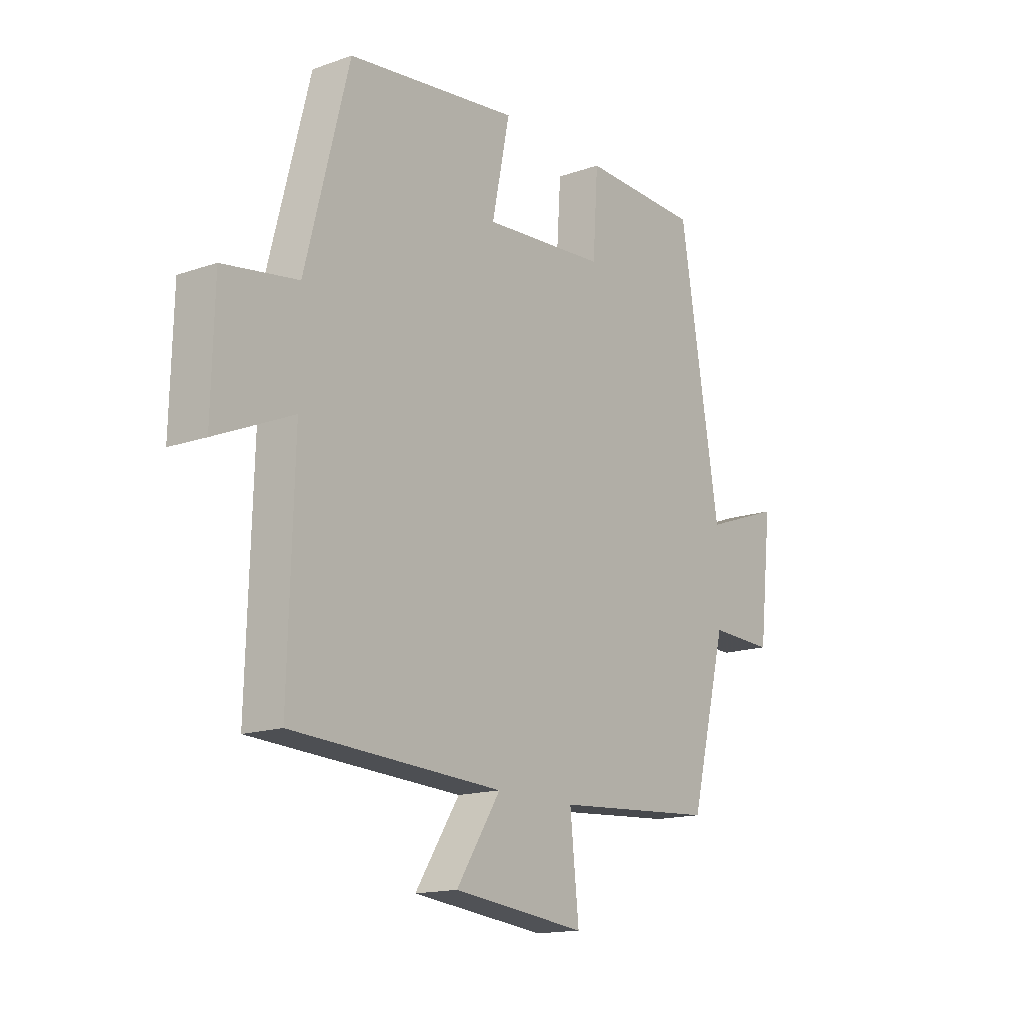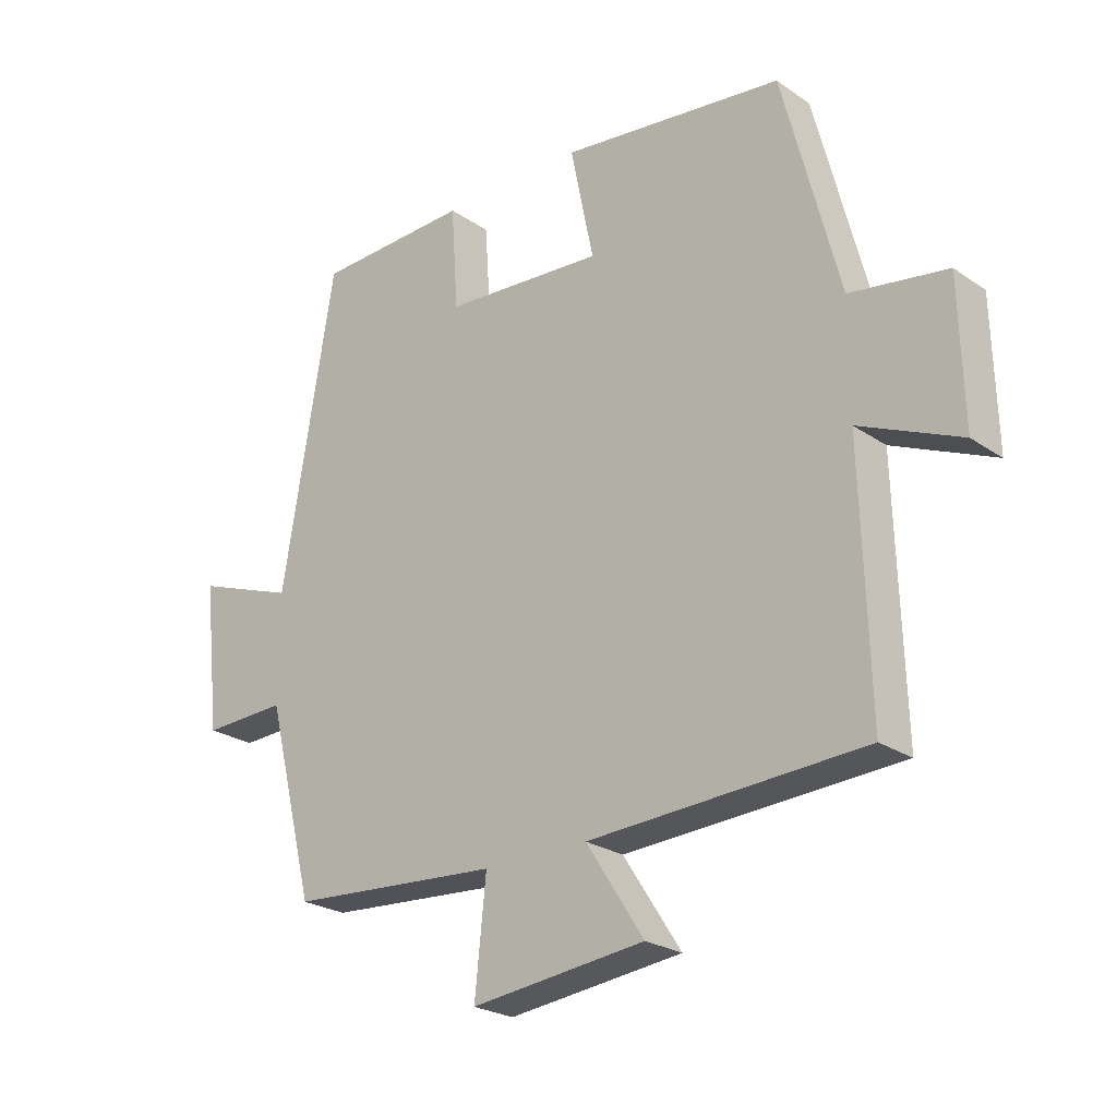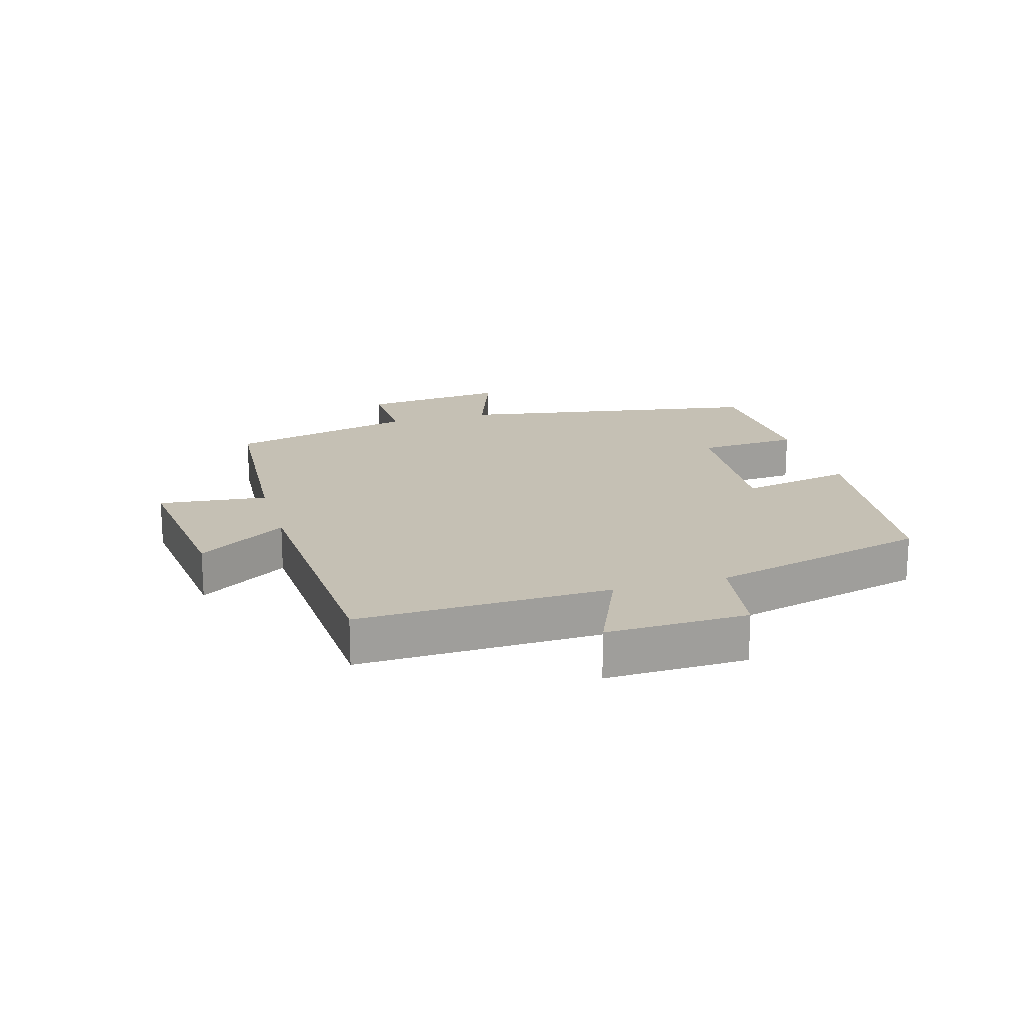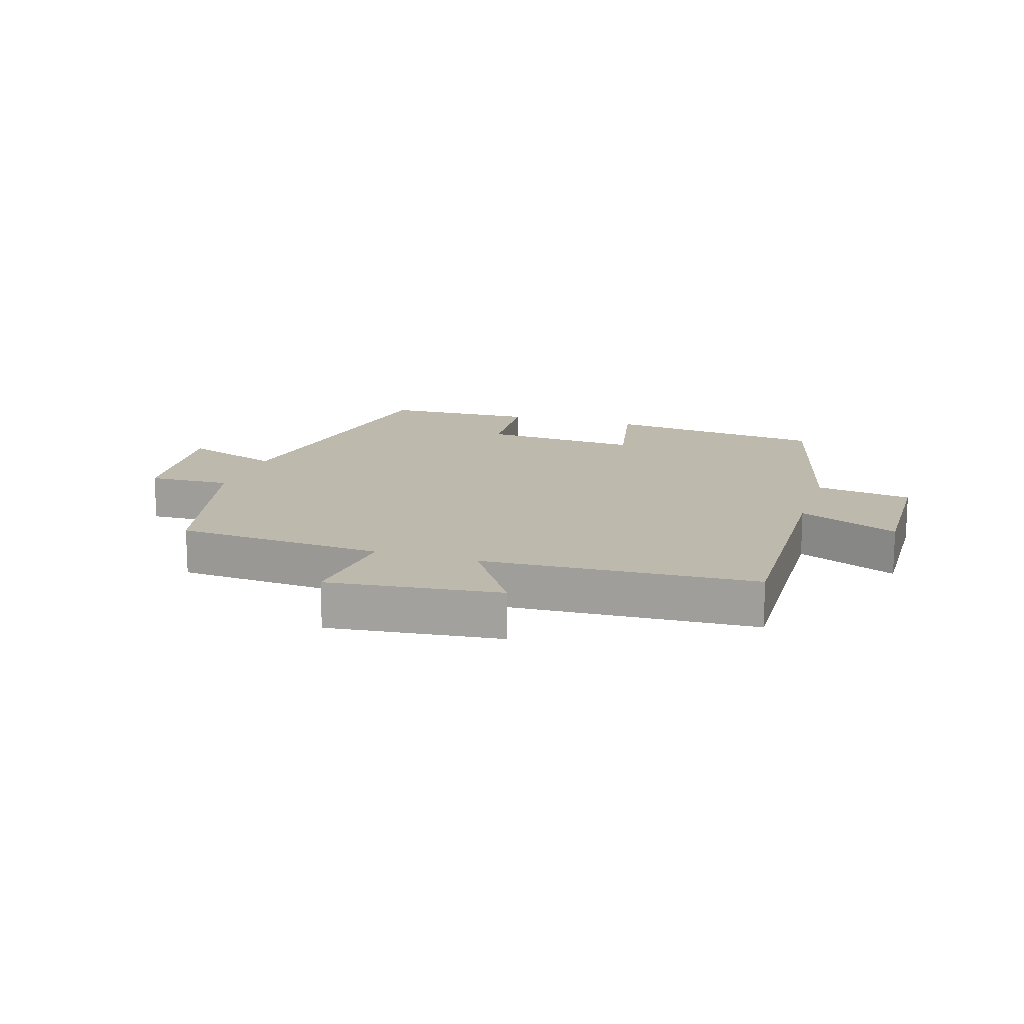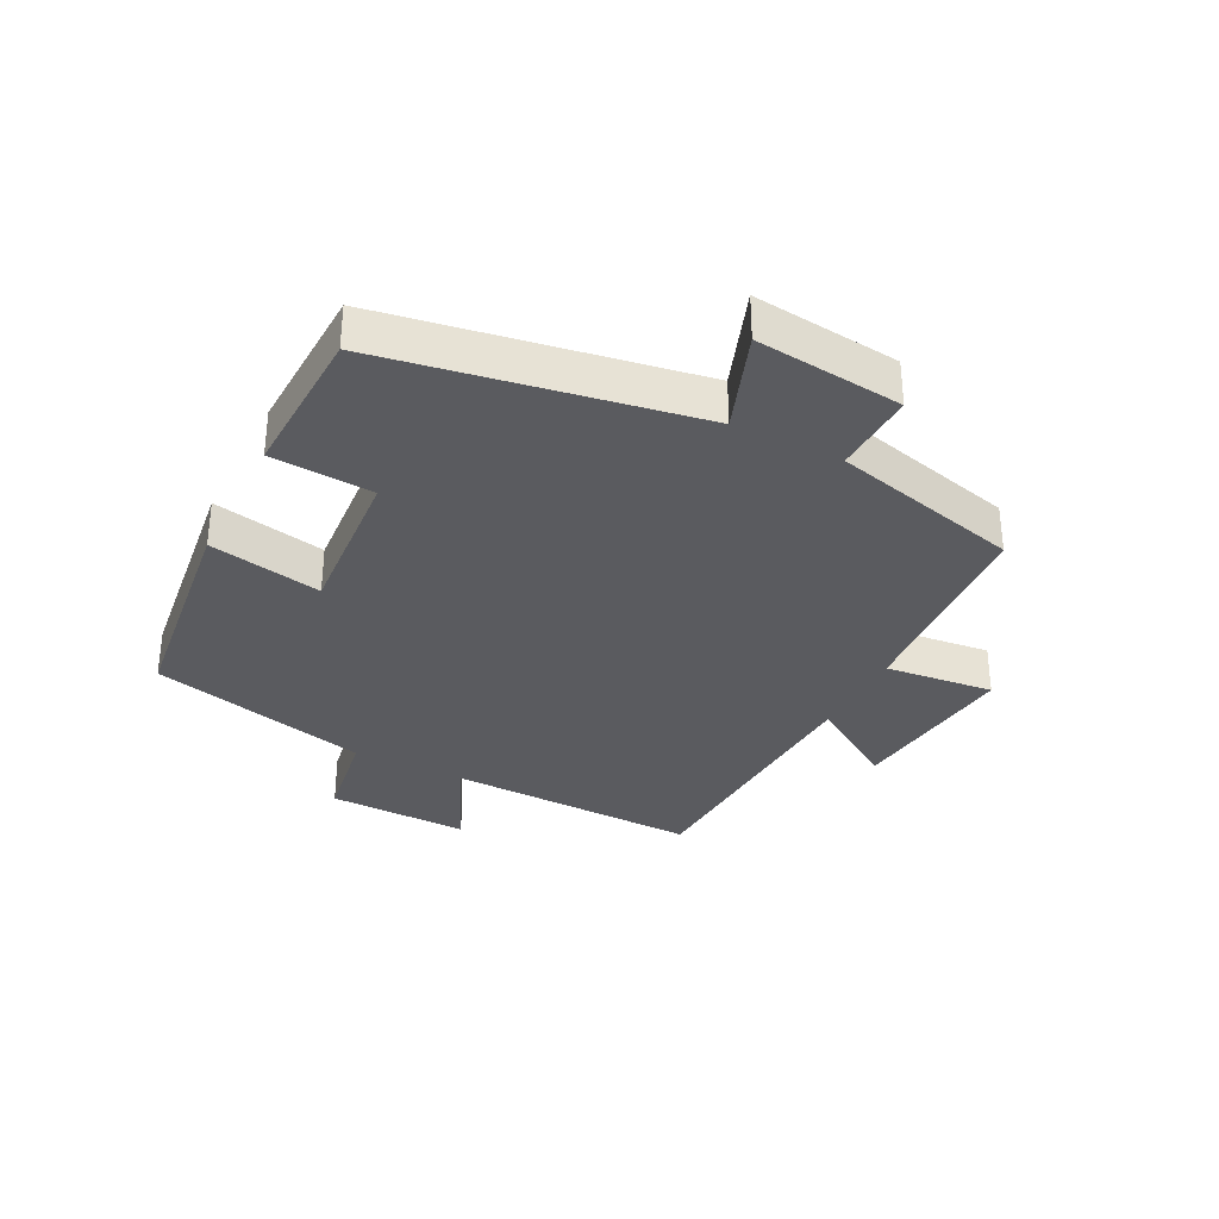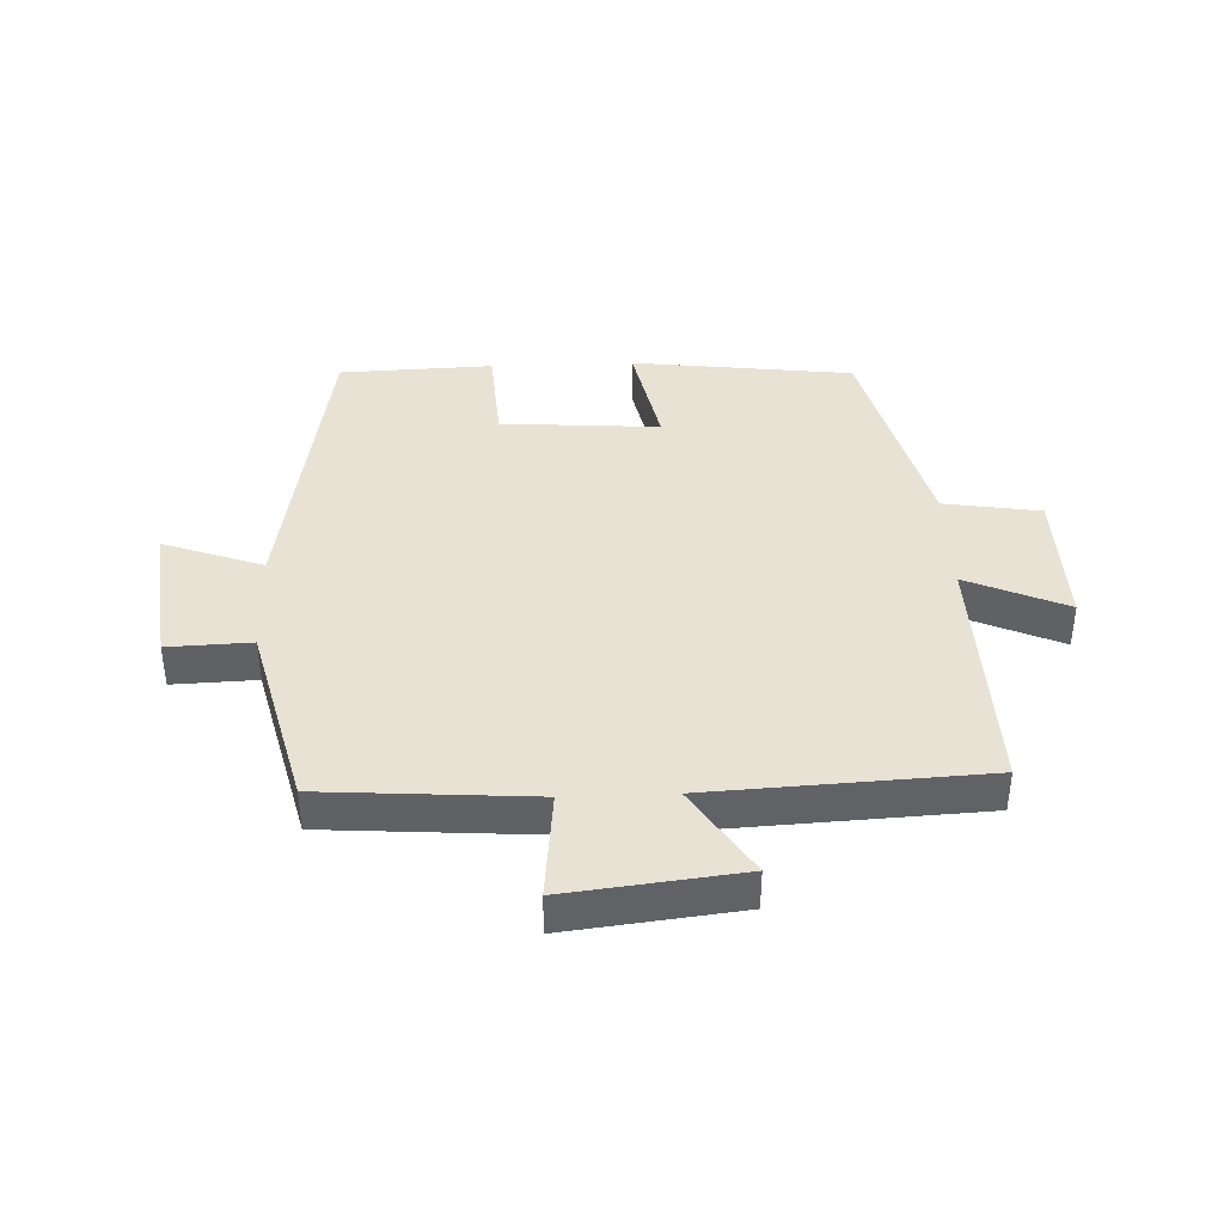
<metadata>
{"format":"obj","ext":"obj","renderer":"f3d","projection":"perspective","resolution":1024,"background":"white","views":[{"elev":-15.3,"azim":-53.3,"up":"+Z"},{"elev":-24.1,"azim":-138.3,"up":"+Z"},{"elev":18.2,"azim":-106.1,"up":"+Y"},{"elev":15.0,"azim":-162.5,"up":"+Y"},{"elev":-33.1,"azim":63.2,"up":"+Y"},{"elev":39.9,"azim":177.8,"up":"+Y"}]}
</metadata>
<code>
v -0.41 0.07 0.457
v -0.056 0.07 0.5
v -0.093 0.07 0.32
v 0.161 0.07 0.338
v 0.172 0.07 0.5
v 0.417 0.07 0.491
v 0.5 0.07 -0.004
v 0.659 0.07 0.053
v 0.633 0.07 -0.181
v 0.5 0.07 -0.176
v 0.424 0.07 -0.477
v 0.09 0.07 -0.5
v 0.108 0.07 -0.674
v -0.168 0.07 -0.642
v -0.076 0.07 -0.5
v -0.512 0.07 -0.477
v -0.5 0.07 -0.074
v -0.66 0.07 -0.144
v -0.654 0.07 0.082
v -0.5 0.07 0.106
v -0.41 0 0.457
v -0.056 0 0.5
v -0.093 0 0.32
v 0.161 0 0.338
v 0.172 0 0.5
v 0.417 0 0.491
v 0.5 0 -0.004
v 0.659 0 0.053
v 0.633 0 -0.181
v 0.5 0 -0.176
v 0.424 0 -0.477
v 0.09 0 -0.5
v 0.108 0 -0.674
v -0.168 0 -0.642
v -0.076 0 -0.5
v -0.512 0 -0.477
v -0.5 0 -0.074
v -0.66 0 -0.144
v -0.654 0 0.082
v -0.5 0 0.106
f 17 18 19 20
f 1 2 3
f 20 1 3
f 17 20 3
f 17 3 4
f 16 17 4
f 15 16 4
f 12 13 14 15
f 12 15 4
f 11 12 4
f 10 11 4
f 7 8 9 10
f 6 7 10
f 5 6 10
f 4 5 10
f 40 39 38 37
f 23 22 21
f 23 21 40
f 23 40 37
f 24 23 37
f 24 37 36
f 24 36 35
f 35 34 33 32
f 24 35 32
f 24 32 31
f 24 31 30
f 30 29 28 27
f 30 27 26
f 30 26 25
f 30 25 24
f 1 21 22 2
f 2 22 23 3
f 3 23 24 4
f 4 24 25 5
f 5 25 26 6
f 6 26 27 7
f 7 27 28 8
f 8 28 29 9
f 9 29 30 10
f 10 30 31 11
f 11 31 32 12
f 12 32 33 13
f 13 33 34 14
f 14 34 35 15
f 15 35 36 16
f 16 36 37 17
f 17 37 38 18
f 18 38 39 19
f 19 39 40 20
f 20 40 21 1

</code>
